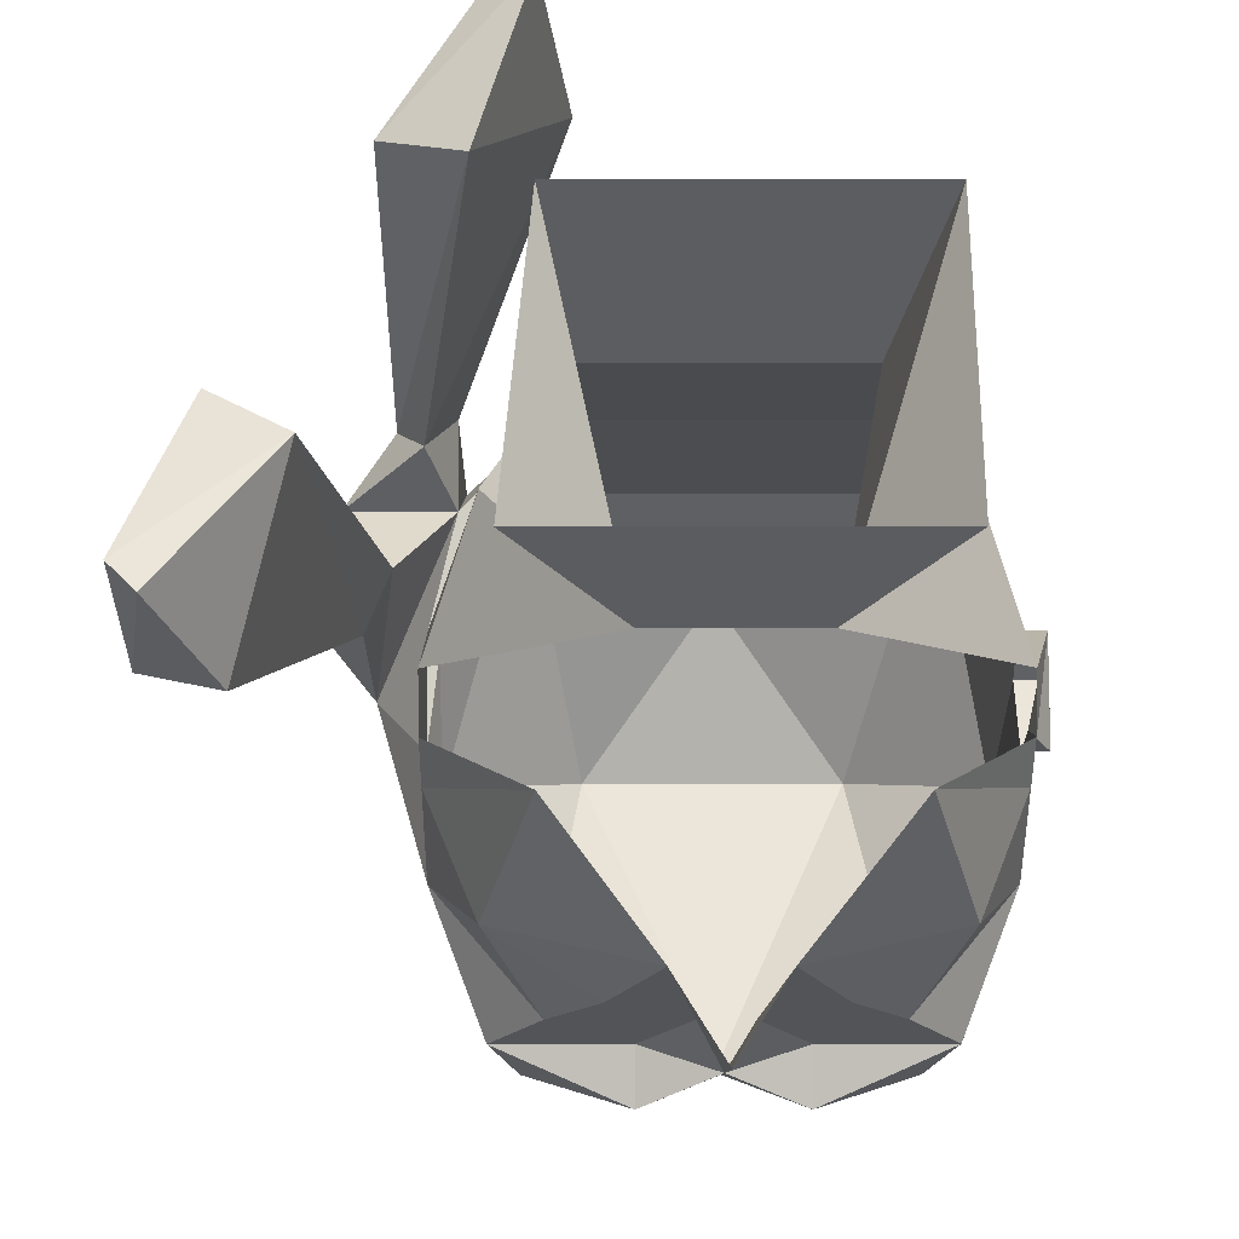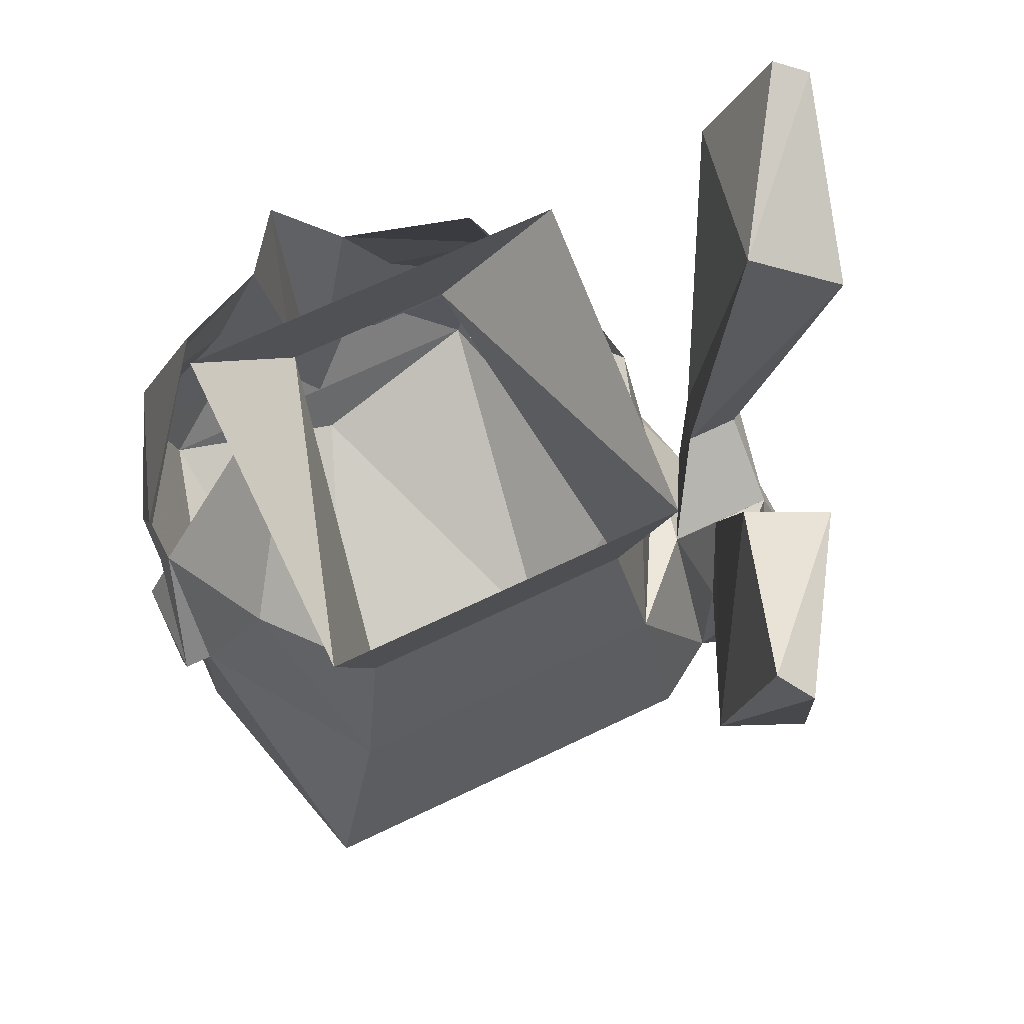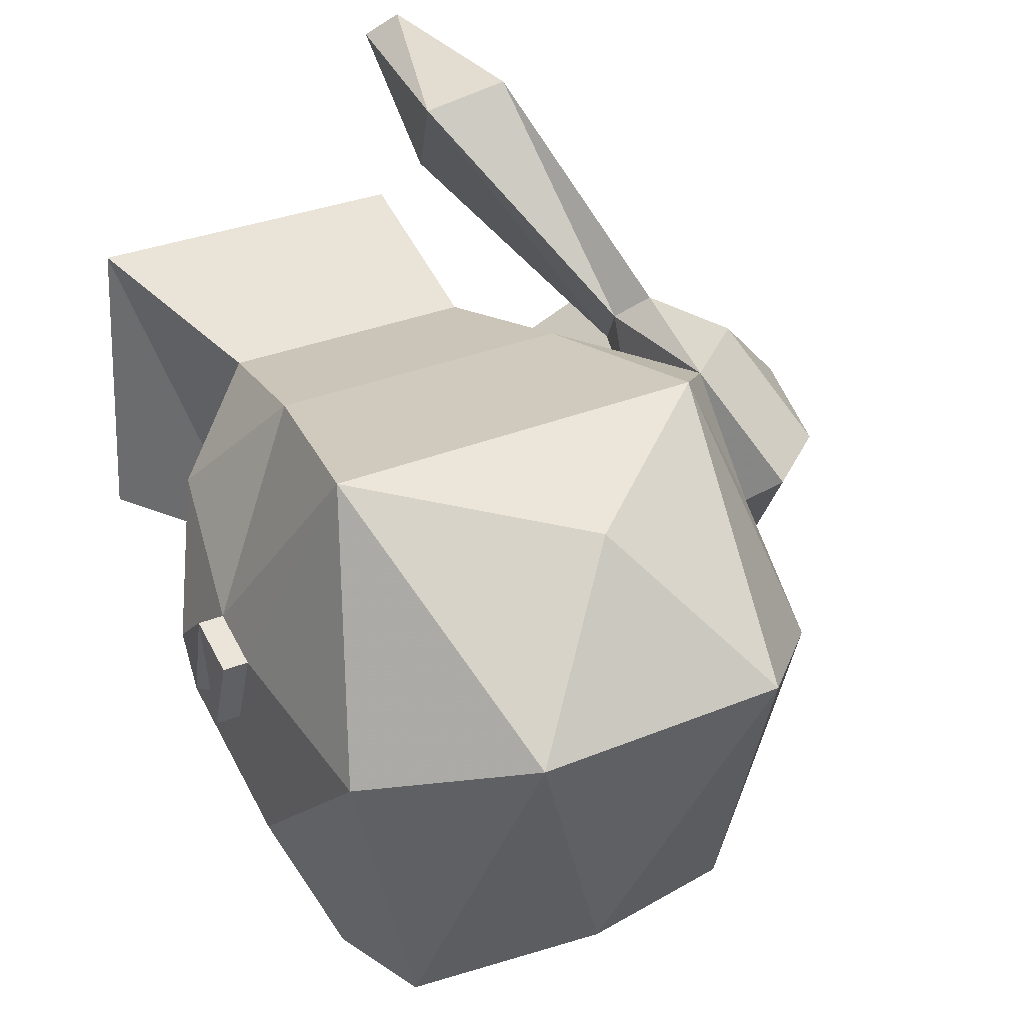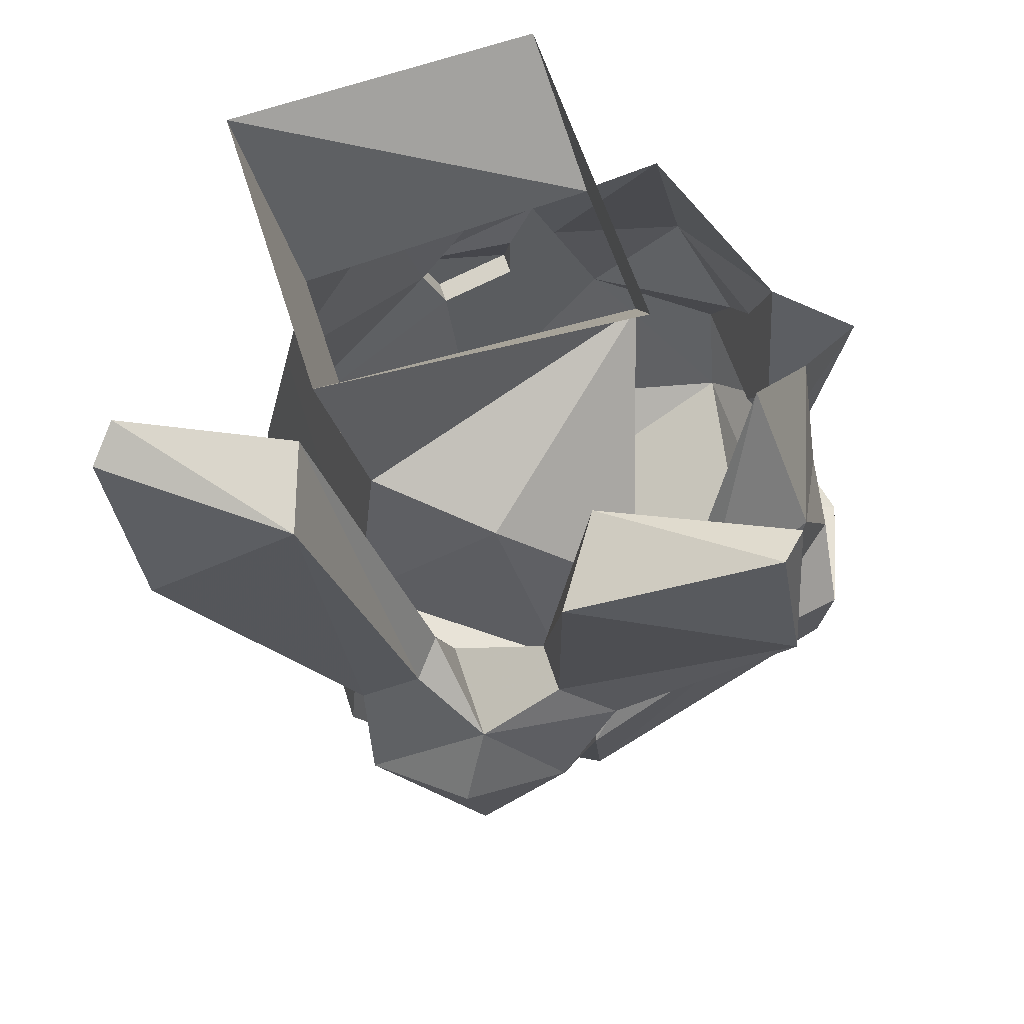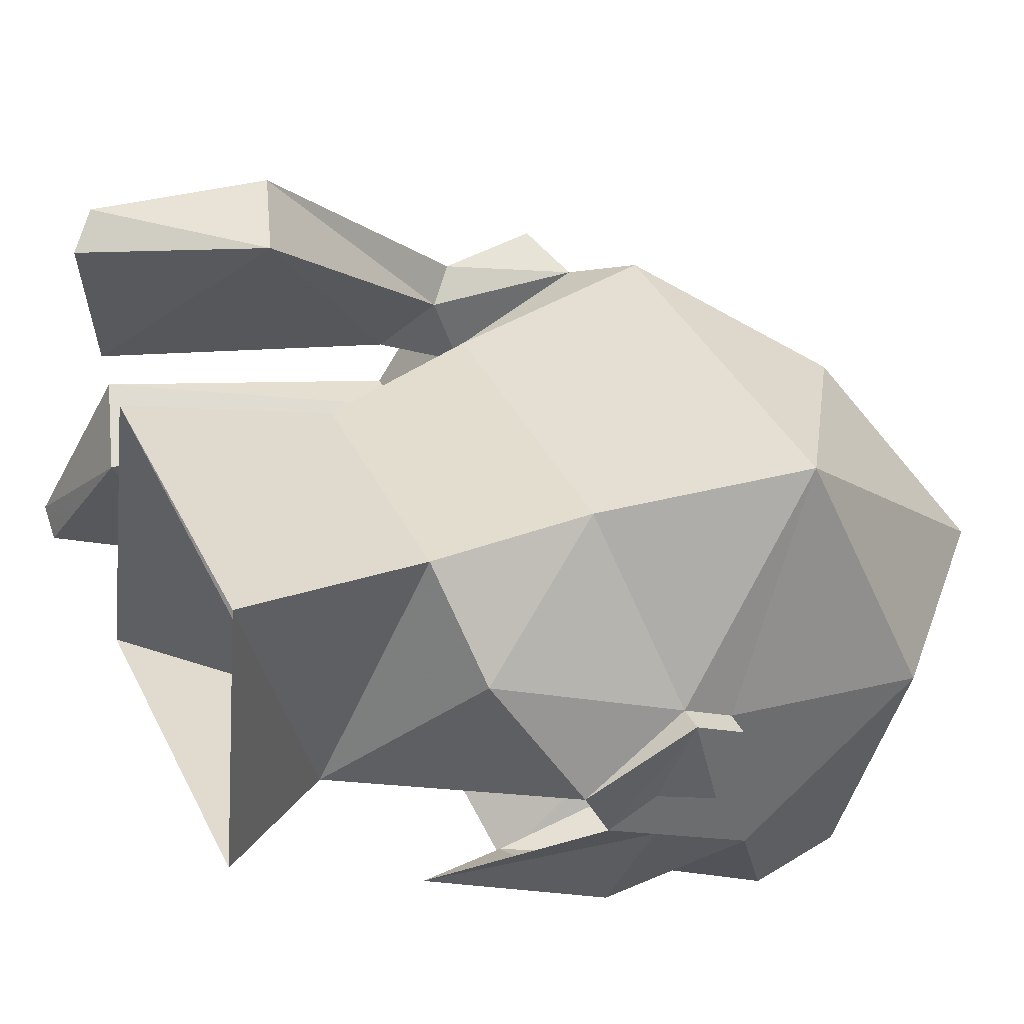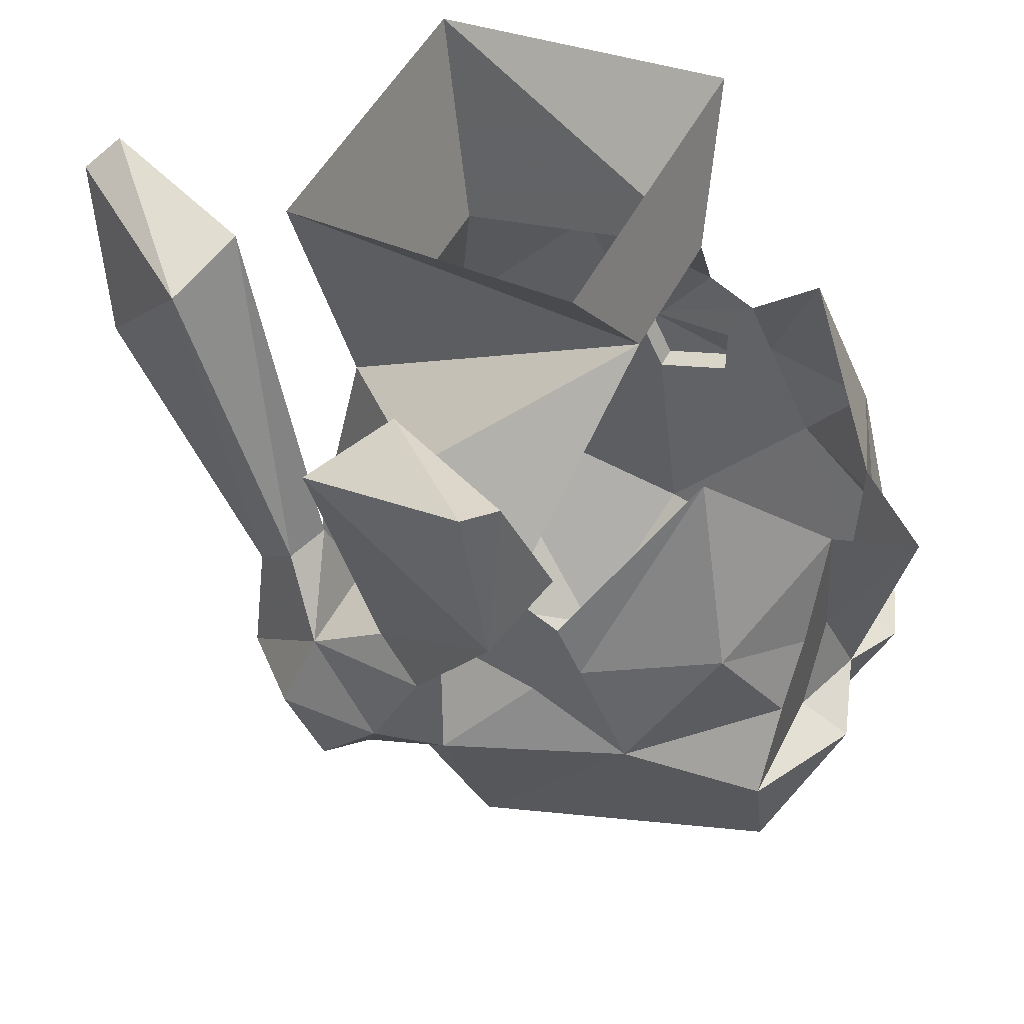
<metadata>
{"format":"obj","ext":"obj","renderer":"f3d","projection":"perspective","resolution":1024,"background":"white","views":[{"elev":-23.2,"azim":-179.8,"up":"+Z"},{"elev":67.7,"azim":-25.8,"up":"+Y"},{"elev":29.8,"azim":-31.6,"up":"+Z"},{"elev":56.8,"azim":73.2,"up":"+Y"},{"elev":37.9,"azim":-113.9,"up":"+Z"},{"elev":47.2,"azim":115.4,"up":"+Y"}]}
</metadata>
<code>
v 0.07812 -1.438 -0.09375
v 0.05469 -1.484 -0.1328
v 0.0625 -1.453 -0.1328
v 0.04688 -1.43 -0.1328
v 0.0625 -1.398 -0.1172
v 0.07812 -1.406 -0.07812
v 0.07812 -1.422 -0.0625
v 0.09375 -1.445 -0.03906
v 0.07812 -1.492 -0.04688
v 0.03906 -1.531 -0.03125
v 0 -1.5 -0.125
v 0 -1.484 -0.1328
v 0.02344 -1.461 -0.1484
v 0.02344 -1.453 -0.1328
v 0.02344 -1.438 -0.1328
v 0.007812 -1.43 -0.1328
v 0.03125 -1.422 -0.1328
v 0.03125 -1.414 -0.1328
v 0.01562 -1.383 -0.1328
v 0.04688 -1.344 -0.1016
v 0.07812 -1.391 -0.07031
v 0.07812 -1.406 -0.0625
v 0.07812 -1.414 -0.03125
v 0.07031 -1.406 0
v 0.08594 -1.391 -0.02344
v 0.09375 -1.398 -0.03906
v 0.1094 -1.43 -0.02344
v 0.08594 -1.469 -0.007812
v 0.07812 -1.461 -0.01562
v 0.05469 -1.461 0.03125
v 0 -1.5 0.01562
v -0.03906 -1.531 -0.03125
v -0.05469 -1.484 -0.1328
v -0.02344 -1.461 -0.1484
v 0 -1.453 -0.1406
v -0.0625 -1.453 -0.1328
v -0.07812 -1.438 -0.09375
v -0.04688 -1.43 -0.1328
v -0.02344 -1.453 -0.1328
v -0.08594 -1.43 -0.03906
v -0.08594 -1.414 -0.03125
v -0.08594 -1.422 -0.0625
v -0.07812 -1.43 -0.03906
v -0.07812 -1.414 -0.03125
v -0.07812 -1.383 -0.05469
v -0.07812 -1.391 -0.07031
v -0.07812 -1.406 -0.0625
v -0.07812 -1.422 -0.0625
v -0.07812 -1.492 -0.04688
v -0.0625 -1.461 0.03125
v -0.04688 -1.398 0.02344
v -0.0625 -1.359 -0.01562
v -0.02344 -1.32 -0.07031
v -0.03906 -1.352 0.01562
v -0.05469 -1.289 0.03125
v -0.05469 -1.281 -0.0625
v 0.02344 -1.32 -0.07031
v 0.05469 -1.281 -0.0625
v 0.04688 -1.289 0.03125
v 0.03906 -1.352 0.01562
v 0.0625 -1.359 -0.01562
v 0.07812 -1.383 -0.05469
v -0.07812 -1.406 -0.07812
v -0.0625 -1.398 -0.1172
v -0.03125 -1.414 -0.1328
v -0.03125 -1.422 -0.1328
v -0.007812 -1.43 -0.1328
v -0.02344 -1.438 -0.1328
v 0.04688 -1.398 0.02344
v 0.07031 -1.445 0.02344
v 0.1016 -1.461 0
v 0.08594 -1.438 0.03125
v 0.07812 -1.406 0.03125
v 0.07031 -1.398 0.02344
v 0.07812 -1.383 0.007812
v 0.1016 -1.406 0
v 0.1016 -1.391 -0.02344
v 0.125 -1.305 -0.01562
v 0.1016 -1.297 -0.03125
v 0.1172 -1.32 -0.08594
v 0.1094 -1.398 -0.03906
v 0.1094 -1.43 0.007812
v 0.08594 -1.391 0.01562
v 0.08594 -1.297 0.04688
v 0.0625 -1.344 0.08594
v 0.03906 -1.336 0.07812
v 0.0625 -1.289 0.03906
v 0.1406 -1.328 -0.07812
v 0.1406 -1.281 -0.07031
v 0.1328 -1.281 -0.07812
v 0.04688 -1.281 0.08594
v 0.05469 -1.289 0.09375
v -0.04688 -1.344 -0.1016
v -0.01562 -1.383 -0.1328
v 0 -1.391 -0.1562
v 0 -1.422 -0.1484
f 1 2 3
f 1 7 8
f 1 8 9
f 1 9 2
f 2 9 10
f 2 10 11
f 2 11 12
f 2 12 13
f 2 13 3
f 7 23 24
f 7 24 8
f 8 24 25
f 8 25 26
f 8 26 27
f 8 27 28
f 8 28 29
f 8 29 9
f 9 29 30
f 9 30 10
f 10 30 31
f 10 31 32
f 10 32 11
f 11 32 33
f 11 33 12
f 12 33 34
f 12 34 35
f 12 35 13
f 36 33 37
f 36 34 33
f 40 41 42
f 40 42 43
f 40 43 44
f 40 44 41
f 42 48 43
f 43 48 49
f 43 49 50
f 43 50 44
f 44 50 51
f 31 30 50
f 31 50 32
f 32 50 49
f 32 49 33
f 33 49 37
f 37 49 48
f 30 69 51
f 30 51 50
f 30 29 70
f 30 70 69
f 69 70 24
f 69 24 23
f 70 29 28
f 70 28 71
f 70 71 72
f 70 72 73
f 70 73 74
f 70 74 24
f 24 74 75
f 24 75 76
f 24 76 77
f 24 77 25
f 25 77 78
f 25 78 79
f 25 79 26
f 26 79 80
f 26 80 81
f 26 81 27
f 27 81 76
f 27 76 82
f 27 82 71
f 27 71 28
f 72 71 82
f 72 82 76
f 72 76 83
f 72 83 73
f 73 83 84
f 73 84 85
f 73 85 74
f 74 85 86
f 74 86 75
f 75 86 87
f 75 87 83
f 75 83 76
f 81 77 76
f 77 81 88
f 77 88 78
f 78 88 89
f 78 89 79
f 79 89 90
f 79 90 80
f 80 90 88
f 80 88 81
f 90 89 88
f 87 84 83
f 84 87 91
f 84 91 92
f 84 92 85
f 85 92 86
f 86 92 91
f 86 91 87
f 1 3 4
f 1 4 5
f 1 5 6
f 1 6 7
f 3 13 14
f 3 14 4
f 4 14 15
f 4 17 18
f 4 18 5
f 5 18 19
f 5 19 20
f 5 20 6
f 6 20 21
f 6 21 22
f 6 22 7
f 7 22 23
f 13 35 14
f 14 35 16
f 14 16 15
f 36 37 38
f 36 38 39
f 36 39 34
f 41 44 45
f 41 45 46
f 41 46 47
f 41 47 42
f 42 47 48
f 44 51 52
f 44 52 45
f 45 52 53
f 53 52 54
f 53 54 55
f 53 55 56
f 53 56 57
f 57 56 58
f 57 58 59
f 57 59 60
f 57 60 61
f 57 61 62
f 62 61 23
f 62 23 21
f 21 23 22
f 37 48 63
f 37 63 64
f 37 64 38
f 38 64 65
f 38 65 66
f 38 68 39
f 39 68 67
f 39 67 35
f 39 35 34
f 69 23 61
f 69 61 60
f 69 60 51
f 51 60 54
f 51 54 52
f 60 59 55
f 60 55 54
f 63 47 46
f 63 46 93
f 63 93 64
f 64 93 94
f 64 94 65
f 65 94 67
f 65 67 66
f 17 16 18
f 18 16 19
f 19 16 95
f 95 16 96
f 95 96 67
f 95 67 94
f 16 35 96
f 96 35 67
f 47 63 48
f 4 15 16
f 4 16 17
f 38 66 67
f 38 67 68

</code>
